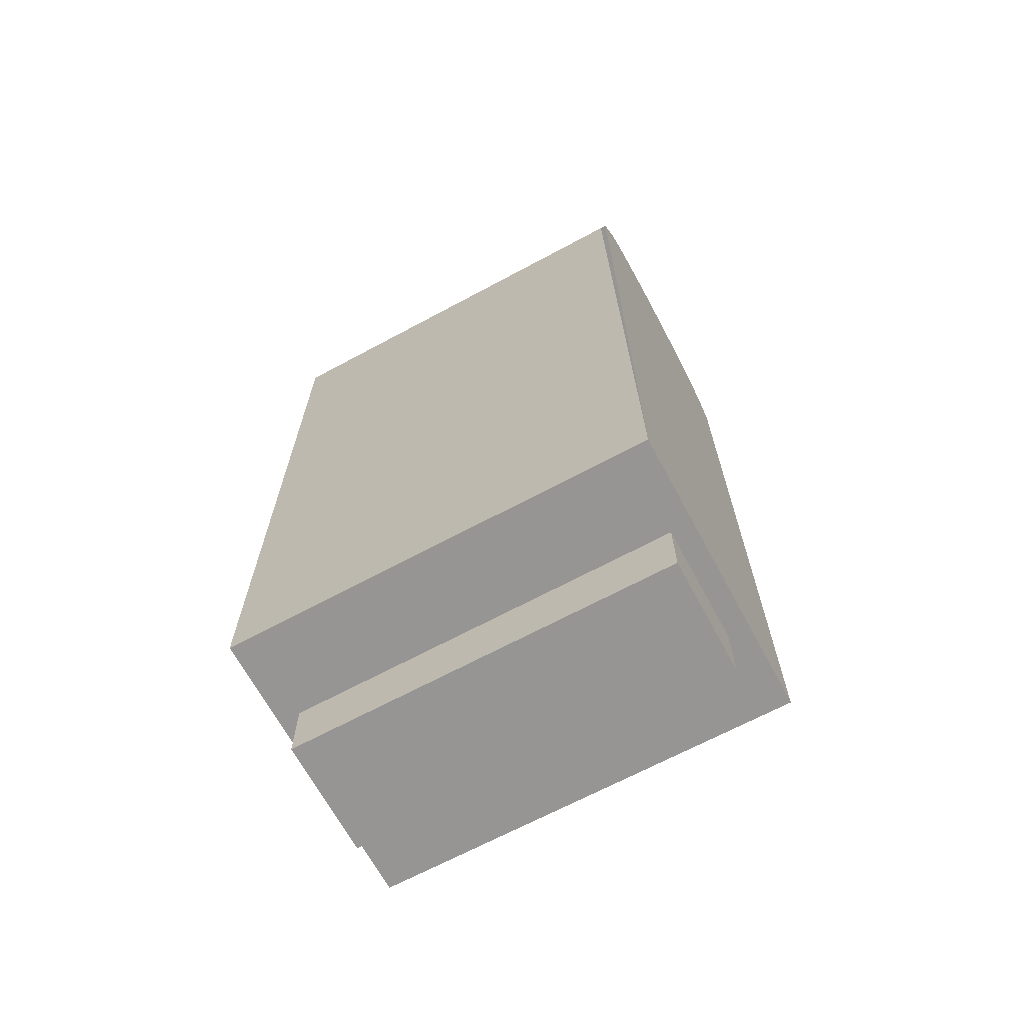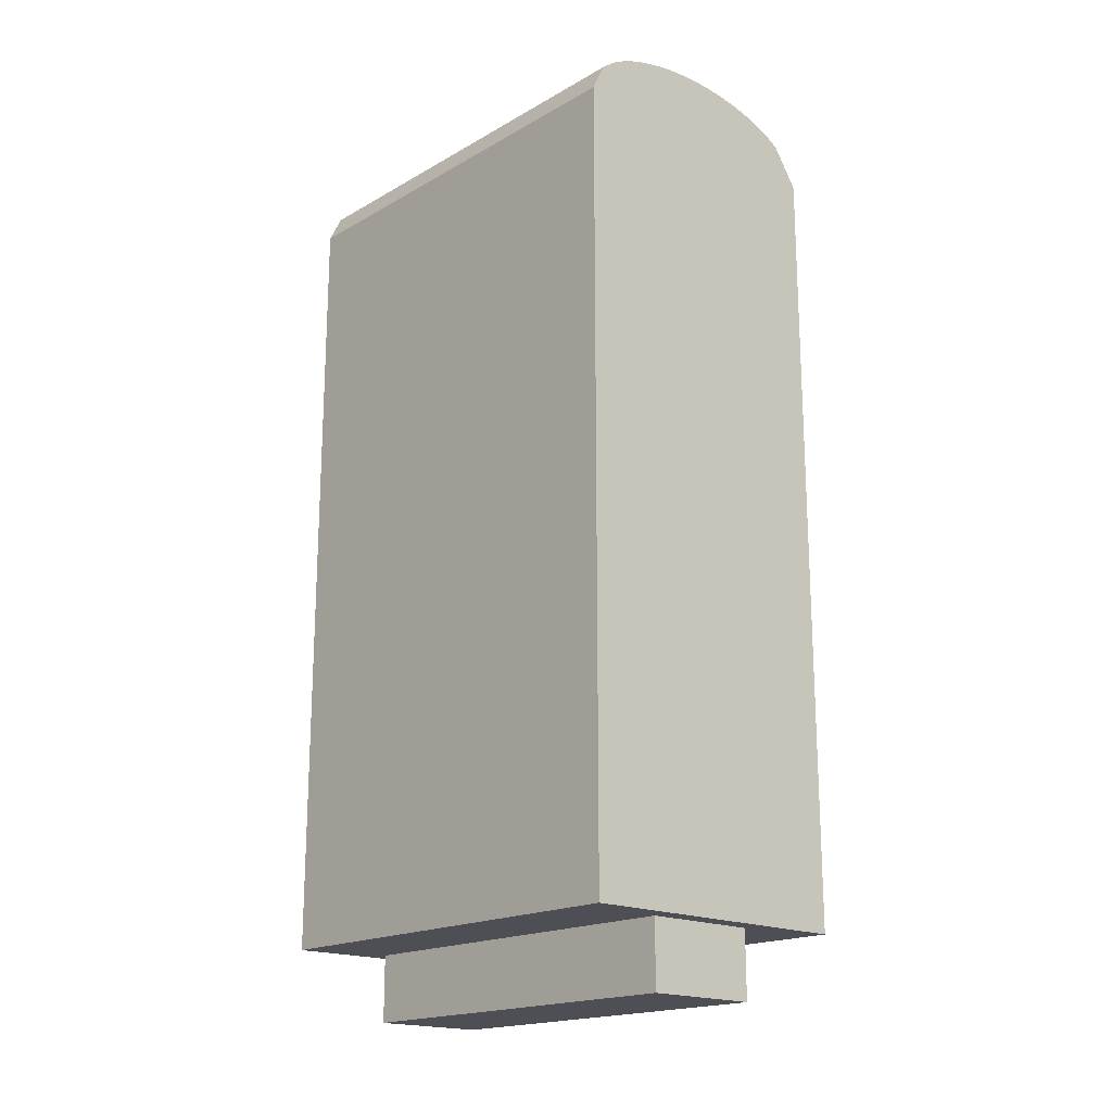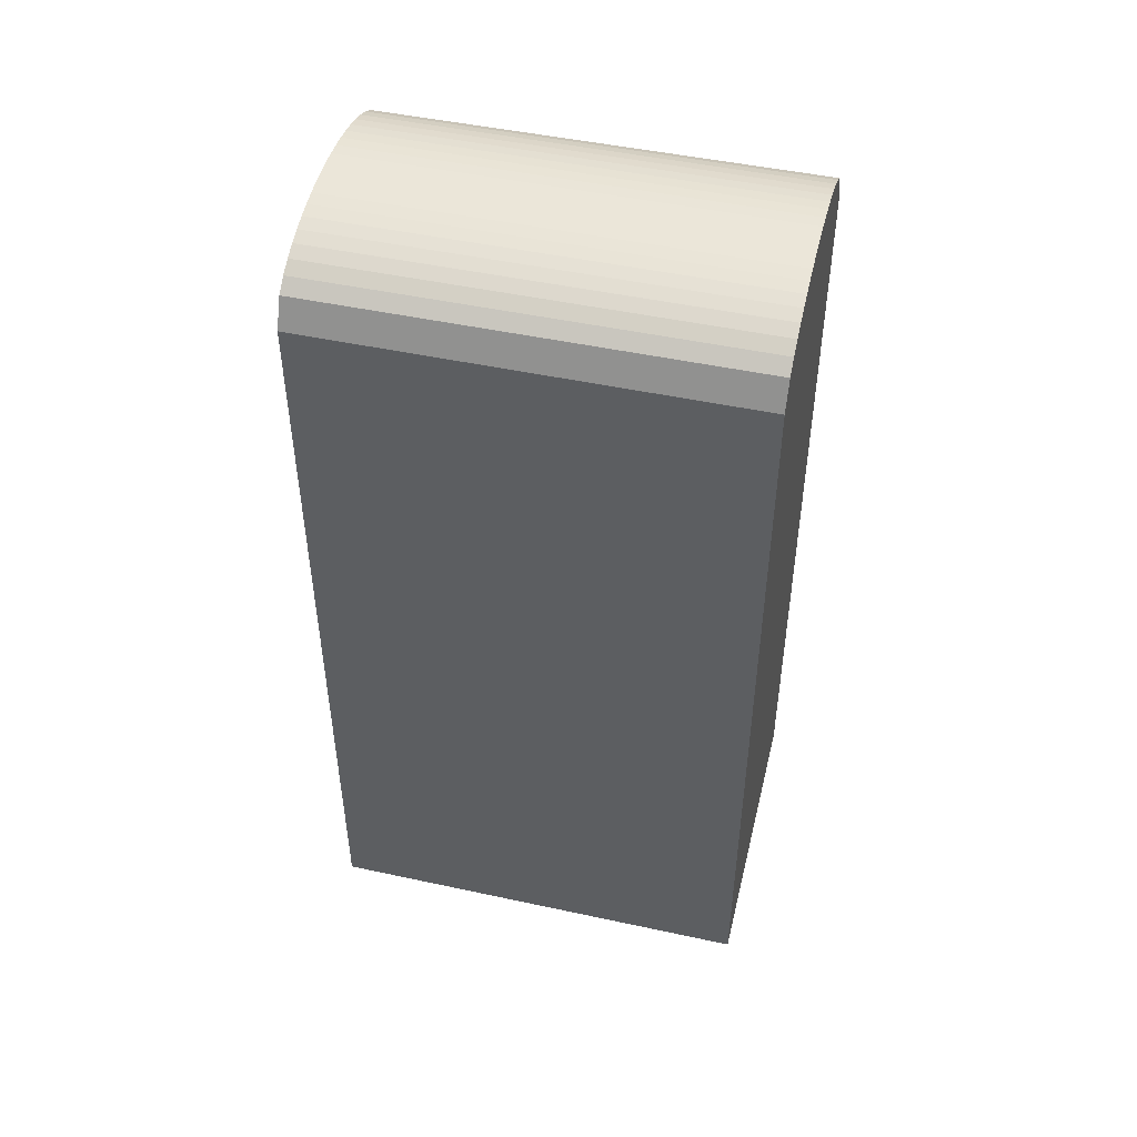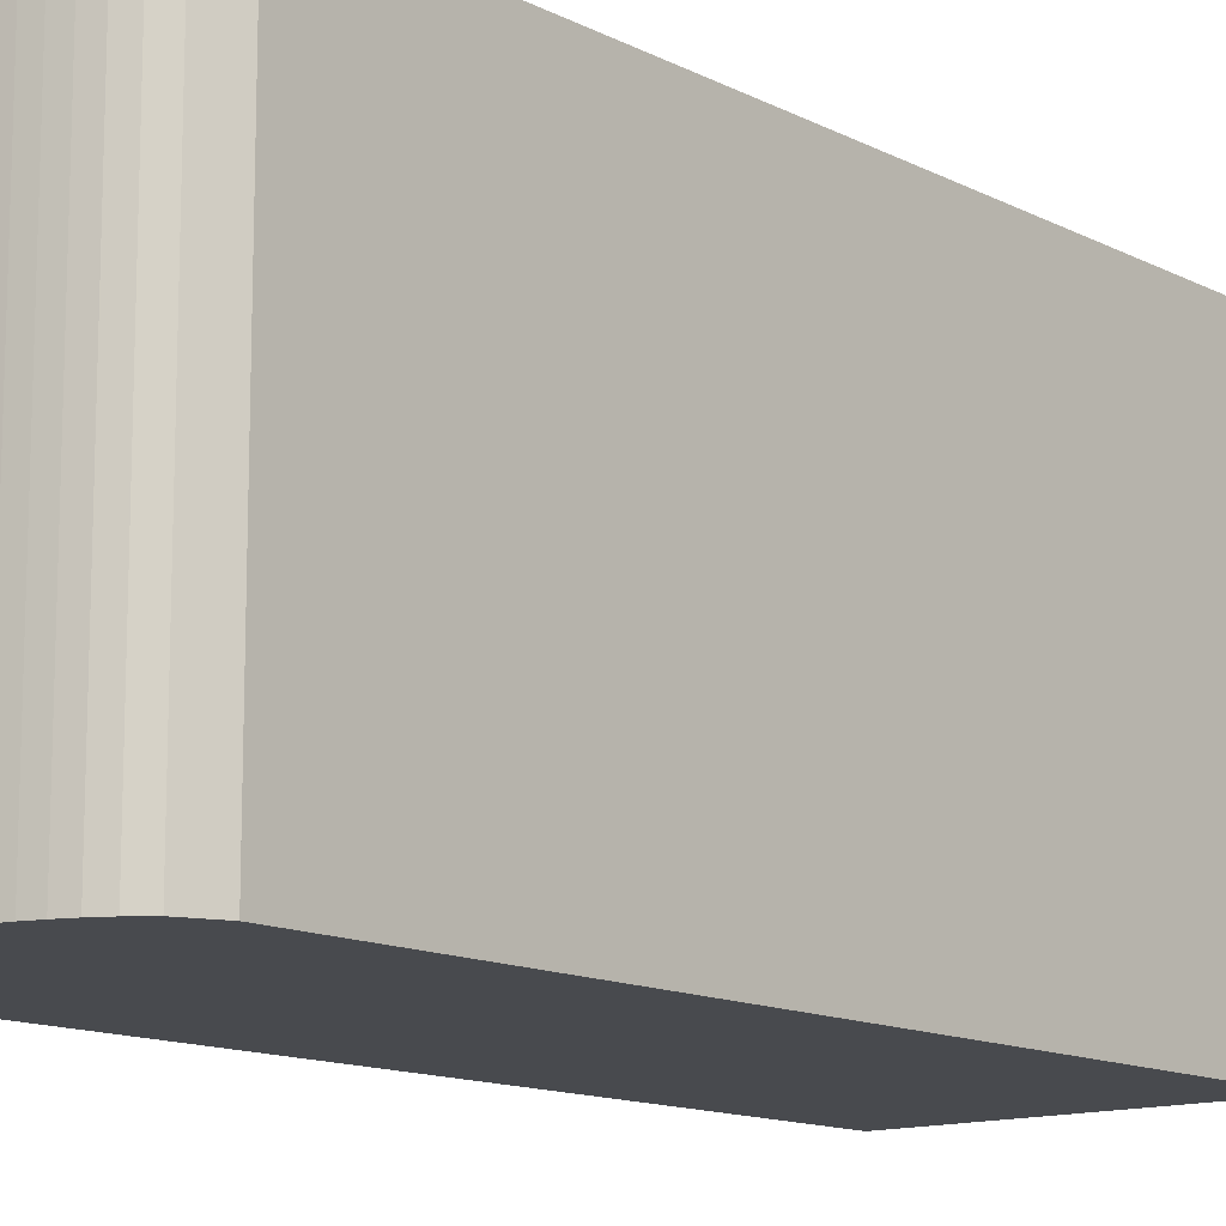
<metadata>
{"format":"obj","ext":"obj","renderer":"f3d","projection":"perspective","resolution":1024,"background":"white","views":[{"elev":-67.6,"azim":118.3,"up":"+Y"},{"elev":-18.4,"azim":-42.6,"up":"+Y"},{"elev":47.6,"azim":-76.3,"up":"+Y"},{"elev":-13.0,"azim":-139.4,"up":"+Z"}]}
</metadata>
<code>
o finger0_segment0
v 0.011 0.005 0.016
v 0.011 0.005 0.01599
v 0.011 0.005 0.01596
v 0.011 0.005 0.01592
v 0.011 0.005 0.01585
v 0.011 0.005 0.01577
v 0.011 0.005 0.01567
v 0.011 0.005 0.01555
v 0.011 0.005 0.01542
v 0.011 0.005 0.01527
v 0.011 0.005 0.0151
v 0.011 0.005 0.01492
v 0.011 0.005 0.01473
v 0.011 0.005 0.01452
v 0.011 0.005 0.01429
v 0.011 0.005 0.01406
v 0.011 0.005 0.0138
v 0.011 0.005 0.01354
v 0.011 0.005 0.01326
v 0.011 0.005 0.01297
v 0.011 0.005 0.01267
v 0.011 0.005 0.01236
v 0.011 0.005 0.01204
v 0.011 0.005 0.0117
v 0.011 0.005 0.01136
v 0.011 0.005 0.011
v 0.011 0.005 0.01064
v 0.011 0.005 0.01026
v 0.011 0.005 0.00988
v 0.011 0.005 0.00949
v 0.011 0.005 0.00909
v 0.011 0.005 0.00868
v 0.011 0.005 0.00827
v 0.011 0.005 0.00785
v 0.011 0.005 0.00742
v 0.011 0.005 0.00698
v 0.011 0.005 0.00654
v 0.011 0.005 0.0061
v 0.011 0.005 0.00565
v 0.011 0.005 0.00519
v 0.011 0.005 0.00474
v 0.011 0.005 0.00427
v 0.011 0.005 0.00381
v 0.011 0.005 0.00334
v 0.011 0.005 0.00287
v 0.011 0.005 0.00239
v 0.011 0.005 0.00192
v 0.011 0.005 0.00144
v 0.011 0.005 0.00096
v 0.011 0.005 0.00048
v 0.011 0.005 0
v 0.011 0.005 -0.00048
v 0.011 0.005 -0.00096
v 0.011 0.005 -0.00144
v 0.011 0.005 -0.00192
v 0.011 0.005 -0.00239
v 0.011 0.005 -0.00287
v 0.011 0.005 -0.00334
v 0.011 0.005 -0.00381
v 0.011 0.005 -0.00427
v 0.011 0.005 -0.00474
v 0.011 0.005 -0.00519
v 0.011 0.005 -0.00565
v 0.011 0.005 -0.0061
v 0.011 0.005 -0.00654
v 0.011 0.005 -0.00698
v 0.011 0.005 -0.00742
v 0.011 0.005 -0.00785
v 0.011 0.005 -0.00827
v 0.011 0.005 -0.00868
v 0.011 0.005 -0.00909
v 0.011 0.005 -0.00949
v 0.011 0.005 -0.00988
v 0.011 0.005 -0.01026
v 0.011 0.005 -0.01064
v 0.011 0.005 -0.011
v 0.011 0.005 -0.01136
v 0.011 0.005 -0.0117
v 0.011 0.005 -0.01204
v 0.011 0.005 -0.01236
v 0.011 0.005 -0.01267
v 0.011 0.005 -0.01297
v 0.011 0.005 -0.01326
v 0.011 0.005 -0.01354
v 0.011 0.005 -0.0138
v 0.011 0.005 -0.01406
v 0.011 0.005 -0.01429
v 0.011 0.005 -0.01452
v 0.011 0.005 -0.01473
v 0.011 0.005 -0.01492
v 0.011 0.005 -0.0151
v 0.011 0.005 -0.01527
v 0.011 0.005 -0.01542
v 0.011 0.005 -0.01555
v 0.011 0.005 -0.01567
v 0.011 0.005 -0.01577
v 0.011 0.005 -0.01585
v 0.011 0.005 -0.01592
v 0.011 0.005 -0.01596
v 0.011 0.005 -0.01599
v 0.011 0.005 -0.016
v 0.011 0.06398 0.016
v 0.011 0.06398 0.01552
v 0.011 0.06398 0.01506
v 0.011 0.06398 0.0146
v 0.011 0.06398 0.01415
v 0.011 0.06398 0.01372
v 0.011 0.06398 0.01329
v 0.011 0.06398 0.01286
v 0.011 0.06398 0.01245
v 0.011 0.06398 0.01205
v 0.011 0.06398 0.01165
v 0.011 0.06398 0.01126
v 0.011 0.06398 0.01088
v 0.011 0.06398 0.0105
v 0.011 0.06398 0.01013
v 0.011 0.06398 0.00977
v 0.011 0.06398 0.00942
v 0.011 0.06398 0.00907
v 0.011 0.06398 0.00873
v 0.011 0.06398 0.00839
v 0.011 0.06398 0.00806
v 0.011 0.06398 0.00774
v 0.011 0.06398 0.00742
v 0.011 0.06398 0.00711
v 0.011 0.06398 0.0068
v 0.011 0.06398 0.0065
v 0.011 0.06398 0.0062
v 0.011 0.06398 0.00591
v 0.011 0.06398 0.00562
v 0.011 0.06398 0.00534
v 0.011 0.06398 0.00506
v 0.011 0.06398 0.00478
v 0.011 0.06398 0.00451
v 0.011 0.06398 0.00424
v 0.011 0.06398 0.00397
v 0.011 0.06398 0.00371
v 0.011 0.06398 0.00345
v 0.011 0.06398 0.00319
v 0.011 0.06398 0.00294
v 0.011 0.06398 0.00268
v 0.011 0.06398 0.00243
v 0.011 0.06398 0.00218
v 0.011 0.06398 0.00194
v 0.011 0.06398 0.00169
v 0.011 0.06398 0.00145
v 0.011 0.06398 0.0012
v 0.011 0.06398 0.00096
v 0.011 0.06398 0.00072
v 0.011 0.06398 0.00048
v 0.011 0.06398 0.00024
v 0.011 0.06398 0
v 0.011 0.06398 -0.00024
v 0.011 0.06398 -0.00048
v 0.011 0.06398 -0.00072
v 0.011 0.06398 -0.00096
v 0.011 0.06398 -0.0012
v 0.011 0.06398 -0.00145
v 0.011 0.06398 -0.00169
v 0.011 0.06398 -0.00194
v 0.011 0.06398 -0.00218
v 0.011 0.06398 -0.00243
v 0.011 0.06398 -0.00268
v 0.011 0.06398 -0.00294
v 0.011 0.06398 -0.00319
v 0.011 0.06398 -0.00345
v 0.011 0.06398 -0.00371
v 0.011 0.06398 -0.00397
v 0.011 0.06398 -0.00424
v 0.011 0.06398 -0.00451
v 0.011 0.06398 -0.00478
v 0.011 0.06398 -0.00506
v 0.011 0.06398 -0.00534
v 0.011 0.06398 -0.00562
v 0.011 0.06398 -0.00591
v 0.011 0.06398 -0.0062
v 0.011 0.06398 -0.0065
v 0.011 0.06398 -0.0068
v 0.011 0.06398 -0.00711
v 0.011 0.06398 -0.00742
v 0.011 0.06398 -0.00774
v 0.011 0.06398 -0.00806
v 0.011 0.06398 -0.00839
v 0.011 0.06398 -0.00873
v 0.011 0.06398 -0.00907
v 0.011 0.06398 -0.00942
v 0.011 0.06398 -0.00977
v 0.011 0.06398 -0.01013
v 0.011 0.06398 -0.0105
v 0.011 0.06398 -0.01088
v 0.011 0.06398 -0.01126
v 0.011 0.06398 -0.01165
v 0.011 0.06398 -0.01205
v 0.011 0.06398 -0.01245
v 0.011 0.06398 -0.01286
v 0.011 0.06398 -0.01329
v 0.011 0.06398 -0.01372
v 0.011 0.06398 -0.01415
v 0.011 0.06398 -0.0146
v 0.011 0.06398 -0.01506
v 0.011 0.06398 -0.01552
v 0.011 0.06398 -0.016
v -0.011 0.06398 0.016
v -0.011 0.06398 -0.016
v -0.011 0.005 -0.016
v -0.011 0.005 0.016
f 205 52 51
f 113 114 203
f 2 206 1
f 101 204 202
f 204 206 203
f 3 102 2
f 4 103 3
f 5 104 4
f 6 105 5
f 7 106 6
f 8 107 7
f 9 108 8
f 10 109 9
f 11 110 10
f 12 111 11
f 13 112 12
f 14 113 13
f 15 114 14
f 16 115 15
f 17 116 16
f 18 117 17
f 19 118 18
f 20 119 19
f 21 120 20
f 22 121 21
f 23 122 22
f 24 123 23
f 25 124 24
f 26 125 25
f 27 126 26
f 28 127 27
f 29 128 28
f 30 129 29
f 31 130 30
f 32 131 31
f 33 132 32
f 34 133 33
f 35 134 34
f 36 135 35
f 37 136 36
f 38 137 37
f 39 138 38
f 40 139 39
f 41 140 40
f 42 141 41
f 43 142 42
f 44 143 43
f 45 144 44
f 46 145 45
f 47 146 46
f 48 147 47
f 49 148 48
f 50 149 49
f 50 151 150
f 51 152 151
f 52 153 152
f 53 154 153
f 54 155 154
f 55 156 155
f 56 157 156
f 57 158 157
f 58 159 158
f 59 160 159
f 60 161 160
f 61 162 161
f 62 163 162
f 63 164 163
f 64 165 164
f 65 166 165
f 66 167 166
f 67 168 167
f 68 169 168
f 69 170 169
f 70 171 170
f 71 172 171
f 72 173 172
f 73 174 173
f 74 175 174
f 75 176 175
f 76 177 176
f 77 178 177
f 78 179 178
f 79 180 179
f 80 181 180
f 81 182 181
f 82 183 182
f 83 184 183
f 84 185 184
f 85 186 185
f 86 187 186
f 87 188 187
f 88 189 188
f 89 190 189
f 90 191 190
f 91 192 191
f 92 193 192
f 93 194 193
f 94 195 194
f 95 196 195
f 96 197 196
f 97 198 197
f 98 199 198
f 99 200 199
f 100 201 200
f 102 201 101
f 205 101 100
f 99 98 205
f 98 97 205
f 205 100 99
f 1 206 2
f 206 205 51
f 2 206 3
f 4 3 206
f 4 206 5
f 96 95 205
f 95 94 205
f 205 97 96
f 5 206 6
f 7 6 206
f 7 206 8
f 93 92 205
f 92 91 205
f 205 94 93
f 8 206 9
f 10 9 206
f 10 206 11
f 90 89 205
f 89 88 205
f 205 91 90
f 11 206 12
f 13 12 206
f 13 206 14
f 87 86 205
f 86 85 205
f 205 88 87
f 14 206 15
f 16 15 206
f 16 206 17
f 84 83 205
f 83 82 205
f 205 85 84
f 17 206 18
f 19 18 206
f 19 206 20
f 81 80 205
f 80 79 205
f 205 82 81
f 20 206 21
f 22 21 206
f 22 206 23
f 78 77 205
f 77 76 205
f 205 79 78
f 23 206 24
f 25 24 206
f 25 206 26
f 75 74 205
f 74 73 205
f 205 76 75
f 26 206 27
f 28 27 206
f 28 206 29
f 72 71 205
f 71 70 205
f 205 73 72
f 29 206 30
f 31 30 206
f 31 206 32
f 69 68 205
f 68 67 205
f 205 70 69
f 32 206 33
f 34 33 206
f 34 206 35
f 66 65 205
f 65 64 205
f 205 67 66
f 35 206 36
f 37 36 206
f 37 206 38
f 63 62 205
f 62 61 205
f 205 64 63
f 38 206 39
f 40 39 206
f 40 206 41
f 60 59 205
f 59 58 205
f 205 61 60
f 41 206 42
f 43 42 206
f 43 206 44
f 57 56 205
f 56 55 205
f 205 58 57
f 44 206 45
f 46 45 206
f 46 206 47
f 54 53 205
f 53 52 205
f 205 55 54
f 47 206 48
f 49 48 206
f 49 206 50
f 51 50 206
f 203 2 102
f 2 3 102
f 3 4 102
f 4 5 102
f 6 7 102
f 7 8 102
f 6 102 5
f 202 204 201
f 204 203 118
f 201 204 200
f 199 200 204
f 199 204 198
f 8 9 102
f 9 10 102
f 198 204 197
f 196 197 204
f 196 204 195
f 10 11 102
f 11 12 102
f 13 14 102
f 14 15 102
f 13 102 12
f 193 204 192
f 194 195 204
f 191 192 204
f 193 194 204
f 15 16 102
f 16 17 102
f 190 204 189
f 190 191 204
f 188 189 204
f 185 186 204
f 186 187 204
f 185 204 184
f 187 188 204
f 18 19 102
f 19 20 102
f 18 102 17
f 183 184 204
f 183 204 182
f 20 21 102
f 21 22 102
f 23 24 102
f 24 25 102
f 23 102 22
f 182 204 181
f 181 204 180
f 179 180 204
f 176 177 204
f 177 178 204
f 178 179 204
f 25 26 102
f 26 27 102
f 27 28 102
f 29 30 102
f 30 31 102
f 29 102 28
f 175 204 174
f 175 176 204
f 173 174 204
f 171 172 204
f 172 173 204
f 170 171 204
f 169 204 168
f 167 168 204
f 169 170 204
f 167 204 166
f 166 204 165
f 31 32 102
f 32 33 102
f 33 34 102
f 34 35 102
f 35 36 102
f 37 38 102
f 38 39 102
f 37 102 36
f 39 40 102
f 40 41 102
f 41 42 102
f 42 43 102
f 43 44 102
f 44 45 102
f 163 204 162
f 164 165 204
f 161 162 204
f 161 204 160
f 163 164 204
f 159 160 204
f 159 204 158
f 45 46 102
f 46 47 102
f 47 48 102
f 49 50 102
f 50 51 102
f 49 102 48
f 158 204 157
f 156 157 204
f 156 204 155
f 51 52 102
f 52 53 102
f 53 54 102
f 55 56 102
f 56 57 102
f 55 102 54
f 155 204 154
f 154 204 153
f 151 152 204
f 152 153 204
f 151 204 150
f 57 58 102
f 58 59 102
f 59 60 102
f 61 62 102
f 62 63 102
f 61 102 60
f 63 64 102
f 64 65 102
f 65 66 102
f 66 67 102
f 67 68 102
f 69 70 102
f 70 71 102
f 69 102 68
f 150 204 149
f 148 149 204
f 148 204 147
f 147 204 146
f 72 73 102
f 73 74 102
f 72 102 71
f 146 204 145
f 144 145 204
f 144 204 143
f 74 75 102
f 75 76 102
f 76 77 102
f 78 79 102
f 79 80 102
f 78 102 77
f 143 204 142
f 141 142 204
f 141 204 140
f 80 81 102
f 81 82 102
f 82 83 102
f 83 84 102
f 84 85 102
f 85 86 102
f 86 87 102
f 88 89 102
f 89 90 102
f 88 102 87
f 138 204 137
f 139 140 204
f 136 137 204
f 138 139 204
f 90 91 102
f 135 204 134
f 135 136 204
f 132 133 204
f 133 134 204
f 91 92 102
f 92 93 102
f 93 94 102
f 94 95 102
f 95 96 102
f 96 97 102
f 97 98 102
f 98 99 102
f 100 101 102
f 99 100 102
f 103 104 203
f 104 105 203
f 105 106 203
f 132 204 131
f 130 131 204
f 130 204 129
f 203 102 103
f 129 204 128
f 128 204 127
f 126 127 204
f 124 125 204
f 125 126 204
f 122 123 204
f 123 124 204
f 122 204 121
f 121 204 120
f 106 107 203
f 107 108 203
f 108 109 203
f 120 204 119
f 110 111 203
f 111 112 203
f 203 109 110
f 119 204 118
f 116 117 203
f 117 118 203
f 114 115 203
f 115 116 203
f 112 113 203
f 2 203 206
f 101 205 204
f 204 205 206
f 3 103 102
f 4 104 103
f 5 105 104
f 6 106 105
f 7 107 106
f 8 108 107
f 9 109 108
f 10 110 109
f 11 111 110
f 12 112 111
f 13 113 112
f 14 114 113
f 15 115 114
f 16 116 115
f 17 117 116
f 18 118 117
f 19 119 118
f 20 120 119
f 21 121 120
f 22 122 121
f 23 123 122
f 24 124 123
f 25 125 124
f 26 126 125
f 27 127 126
f 28 128 127
f 29 129 128
f 30 130 129
f 31 131 130
f 32 132 131
f 33 133 132
f 34 134 133
f 35 135 134
f 36 136 135
f 37 137 136
f 38 138 137
f 39 139 138
f 40 140 139
f 41 141 140
f 42 142 141
f 43 143 142
f 44 144 143
f 45 145 144
f 46 146 145
f 47 147 146
f 48 148 147
f 49 149 148
f 50 150 149
f 50 51 151
f 51 52 152
f 52 53 153
f 53 54 154
f 54 55 155
f 55 56 156
f 56 57 157
f 57 58 158
f 58 59 159
f 59 60 160
f 60 61 161
f 61 62 162
f 62 63 163
f 63 64 164
f 64 65 165
f 65 66 166
f 66 67 167
f 67 68 168
f 68 69 169
f 69 70 170
f 70 71 171
f 71 72 172
f 72 73 173
f 73 74 174
f 74 75 175
f 75 76 176
f 76 77 177
f 77 78 178
f 78 79 179
f 79 80 180
f 80 81 181
f 81 82 182
f 82 83 183
f 83 84 184
f 84 85 185
f 85 86 186
f 86 87 187
f 87 88 188
f 88 89 189
f 89 90 190
f 90 91 191
f 91 92 192
f 92 93 193
f 93 94 194
f 94 95 195
f 95 96 196
f 96 97 197
f 97 98 198
f 98 99 199
f 99 100 200
f 100 101 201
f 102 202 201
o finger_0_segment0_combined_finger0_segment0_bottom
v -0.0044 0.005 0.0144
v -0.0044 0.005 -0.0144
v 0.0044 0.005 -0.0144
v 0.0044 0.005 0.0144
v -0.0044 0 0.0144
v -0.0044 0 -0.0144
v 0.0044 0 -0.0144
v 0.0044 0 0.0144
f 212 214 211
f 207 214 210
f 208 211 207
f 209 212 208
f 210 213 209
f 212 213 214
f 207 211 214
f 208 212 211
f 209 213 212
f 210 214 213
o finger0_segment0_top
v -0.011 0.06398 -0.016
v -0.01 0.06606 -0.016
v -0.009 0.06685 -0.016
v -0.008 0.06741 -0.016
v -0.007 0.06784 -0.016
v -0.006 0.06817 -0.016
v -0.005 0.06843 -0.016
v -0.004 0.06864 -0.016
v -0.003 0.06879 -0.016
v -0.002 0.0689 -0.016
v -0.001 0.06896 -0.016
v 0 0.06898 -0.016
v 0.001 0.06896 -0.016
v 0.002 0.0689 -0.016
v 0.003 0.06879 -0.016
v 0.004 0.06864 -0.016
v 0.005 0.06843 -0.016
v 0.006 0.06817 -0.016
v 0.007 0.06784 -0.016
v 0.008 0.06741 -0.016
v 0.009 0.06685 -0.016
v 0.011 0.06398 -0.016
v -0.011 0.06398 0.016
v -0.01 0.06606 0.016
v -0.009 0.06685 0.016
v -0.008 0.06741 0.016
v -0.007 0.06784 0.016
v -0.006 0.06817 0.016
v -0.005 0.06843 0.016
v -0.004 0.06864 0.016
v -0.003 0.06879 0.016
v -0.002 0.0689 0.016
v -0.001 0.06896 0.016
v 0 0.06898 0.016
v 0.001 0.06896 0.016
v 0.002 0.0689 0.016
v 0.003 0.06879 0.016
v 0.004 0.06864 0.016
v 0.005 0.06843 0.016
v 0.006 0.06817 0.016
v 0.007 0.06784 0.016
v 0.008 0.06741 0.016
v 0.009 0.06685 0.016
v 0.011 0.06398 0.016
f 234 235 236
f 239 238 237
f 237 216 215
f 238 217 216
f 239 218 217
f 240 219 218
f 241 220 219
f 242 221 220
f 243 222 221
f 244 223 222
f 245 224 223
f 246 225 224
f 247 226 225
f 248 227 226
f 249 228 227
f 250 229 228
f 251 230 229
f 252 231 230
f 253 232 231
f 254 233 232
f 255 234 233
f 256 235 234
f 257 236 235
f 236 237 215
f 236 215 226
f 215 216 217
f 218 215 217
f 218 219 215
f 219 220 215
f 220 221 215
f 221 222 215
f 222 223 215
f 223 224 215
f 224 225 215
f 225 226 215
f 226 227 236
f 227 228 236
f 228 229 236
f 229 230 236
f 230 231 236
f 231 232 236
f 232 233 236
f 233 234 236
f 237 258 248
f 258 257 256
f 255 258 256
f 255 254 258
f 254 253 258
f 253 252 258
f 252 251 258
f 251 250 258
f 250 249 258
f 249 248 258
f 248 247 237
f 247 246 237
f 246 245 237
f 245 244 237
f 244 243 237
f 243 242 237
f 242 241 237
f 241 240 237
f 240 239 237
f 237 238 216
f 238 239 217
f 239 240 218
f 240 241 219
f 241 242 220
f 242 243 221
f 243 244 222
f 244 245 223
f 245 246 224
f 246 247 225
f 247 248 226
f 248 249 227
f 249 250 228
f 250 251 229
f 251 252 230
f 252 253 231
f 253 254 232
f 254 255 233
f 255 256 234
f 256 257 235
f 257 258 236
f 236 258 237

</code>
